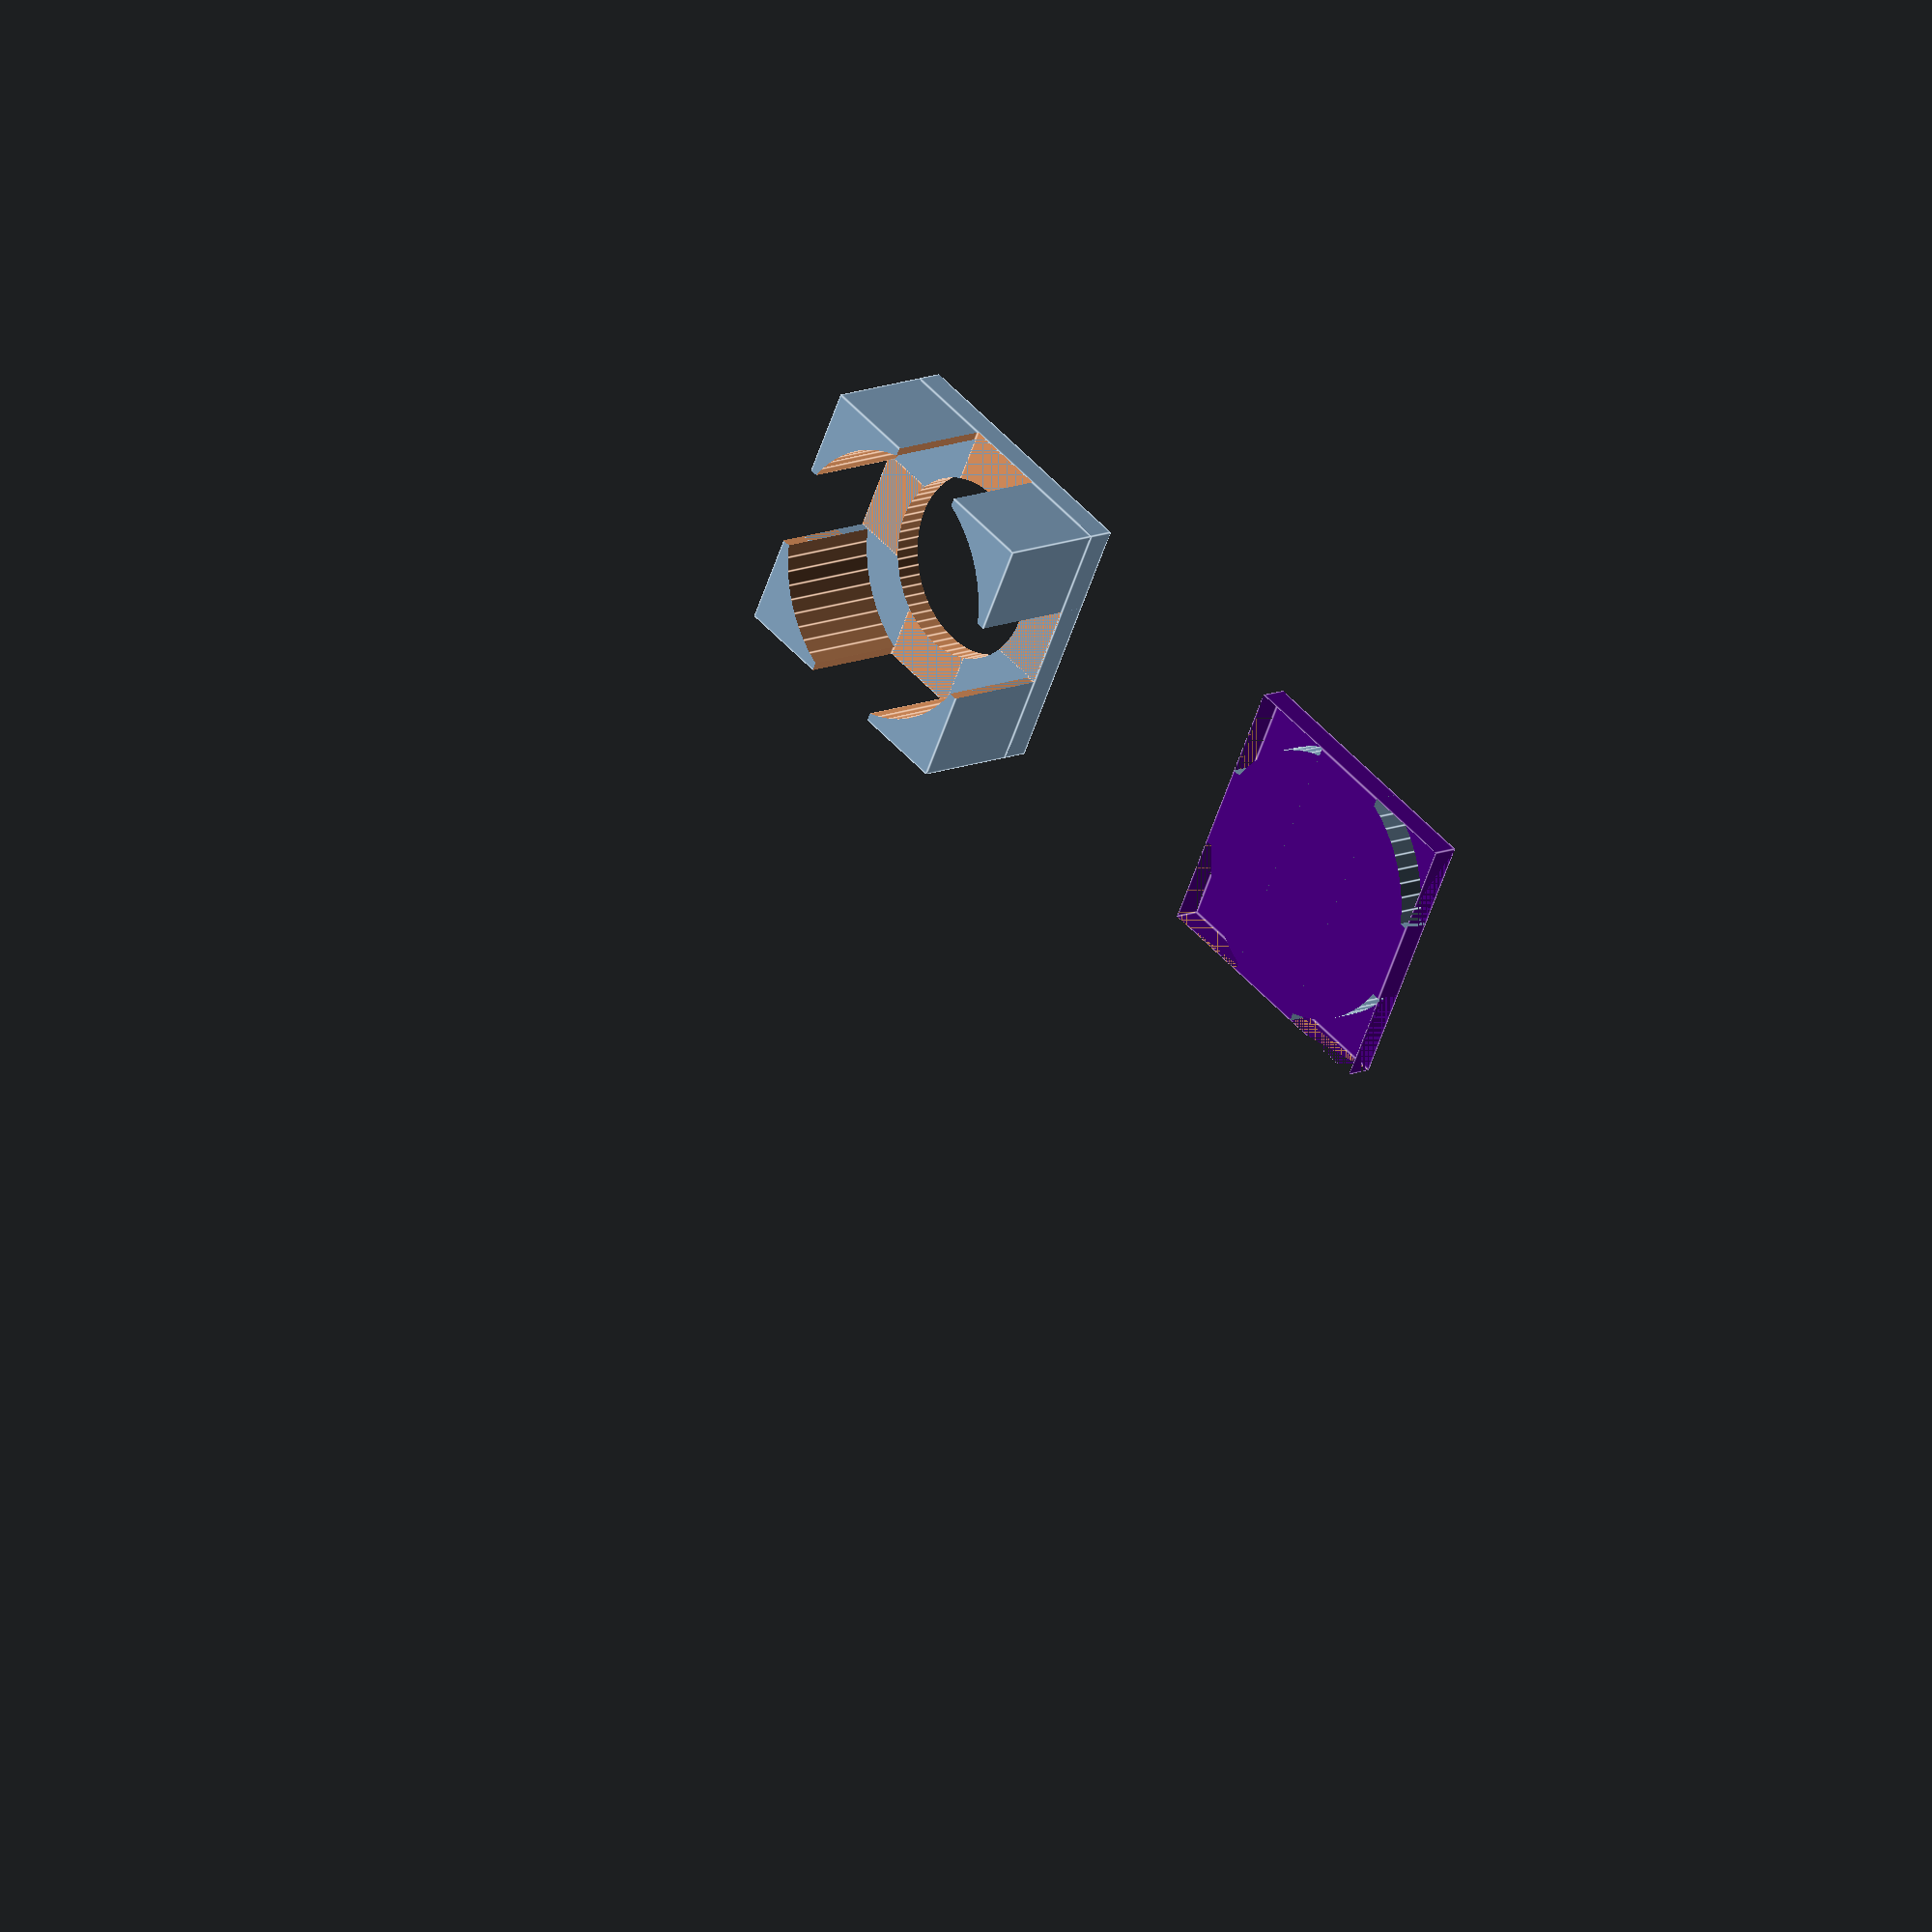
<openscad>
//==================================================
// MultiShape Token Holder by @satanin
//==================================================
// Choose the shape of your tokens
token_sides=60; // [3:Triangle, 4:Square, 5:Pentagon, 6:Hexagon, 60:Circular]
// Diameter of your token
token_diameter=19;
// Height of the token holder
piece_height=10;
// Thickness of the base
base_thickness=2;
// How many?
token_organizers=1;
print_cover="yes";//["yes":Yes, "no":No]

/* Hidden */
// Do not edit beyond this point unless 
// you know what you´re doing.
//---------------------------------
// Spacer to give tokens some extra space
token_spacer=1;
token_radius=token_diameter/2+token_spacer/2;
structure_spacer=1;
structure_diameter=token_diameter+structure_spacer;
structure_height=piece_height-base_thickness;

module base(){
	difference(){
		cube([structure_diameter,structure_diameter,base_thickness]);
		translate([token_radius,token_radius,0]){
			cylinder(base_thickness*3,structure_diameter/3,structure_diameter/3, center= true, $fn=60);
		}
	}
}

module body(){
	base();
  difference(){
    difference(){
      translate([0,0,base_thickness]){cube([structure_diameter, structure_diameter, structure_height]);}
      translate([token_radius, token_radius, 0]){cylinder(structure_height*3, token_radius-0.1, token_radius-0.1, center=true, $fn=token_sides);}
    }

    translate([structure_diameter/2-token_diameter/6,-structure_diameter*3,base_thickness]){cube([token_diameter/3,token_diameter*5,structure_height*2]);}
    translate([-structure_diameter*3,structure_diameter/2-token_diameter/6,base_thickness]){cube([token_diameter*5,token_diameter/3,structure_height*2]);}
  }
}

module cover(){
	if(print_cover=="yes"){
		cover_thickness=base_thickness;
		translate([0,-structure_diameter,piece_height]){
			rotate([180,0,0]){
				difference(){
					translate([0,0,piece_height-cover_thickness]){
						color("indigo"){
							cube([structure_diameter,structure_diameter,cover_thickness]);
						}
					}
					body();
				}
			}
		}
	}
}

for(i=[0:1:token_organizers-1]){	
	translate([structure_diameter*i, 0, 0]){
		body();
	}
	translate([(structure_diameter+1)*i,0,0]){
		cover();
	}
}

</openscad>
<views>
elev=347.7 azim=296.7 roll=45.6 proj=o view=edges
</views>
